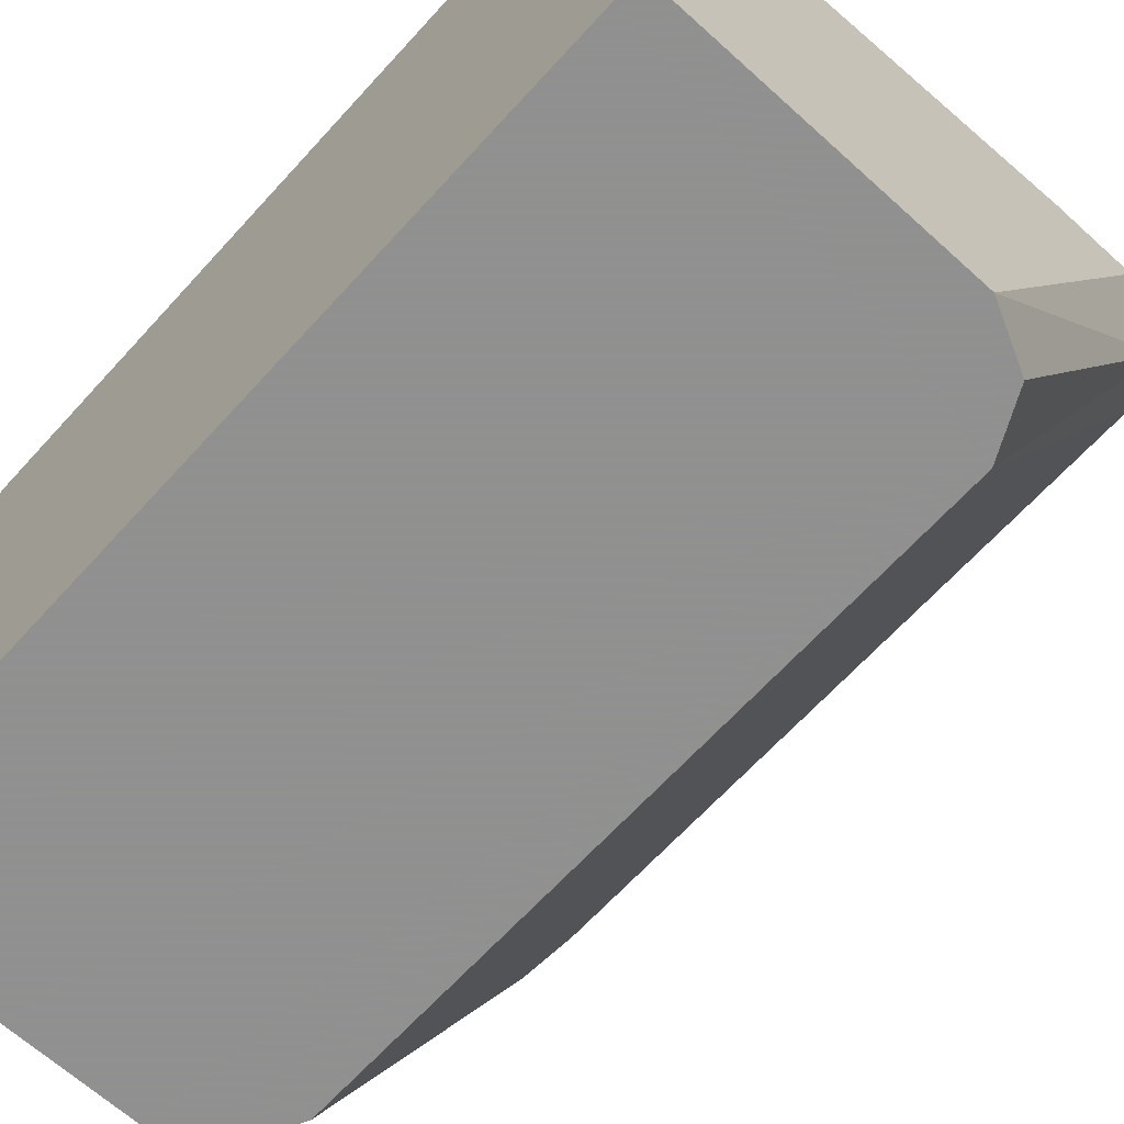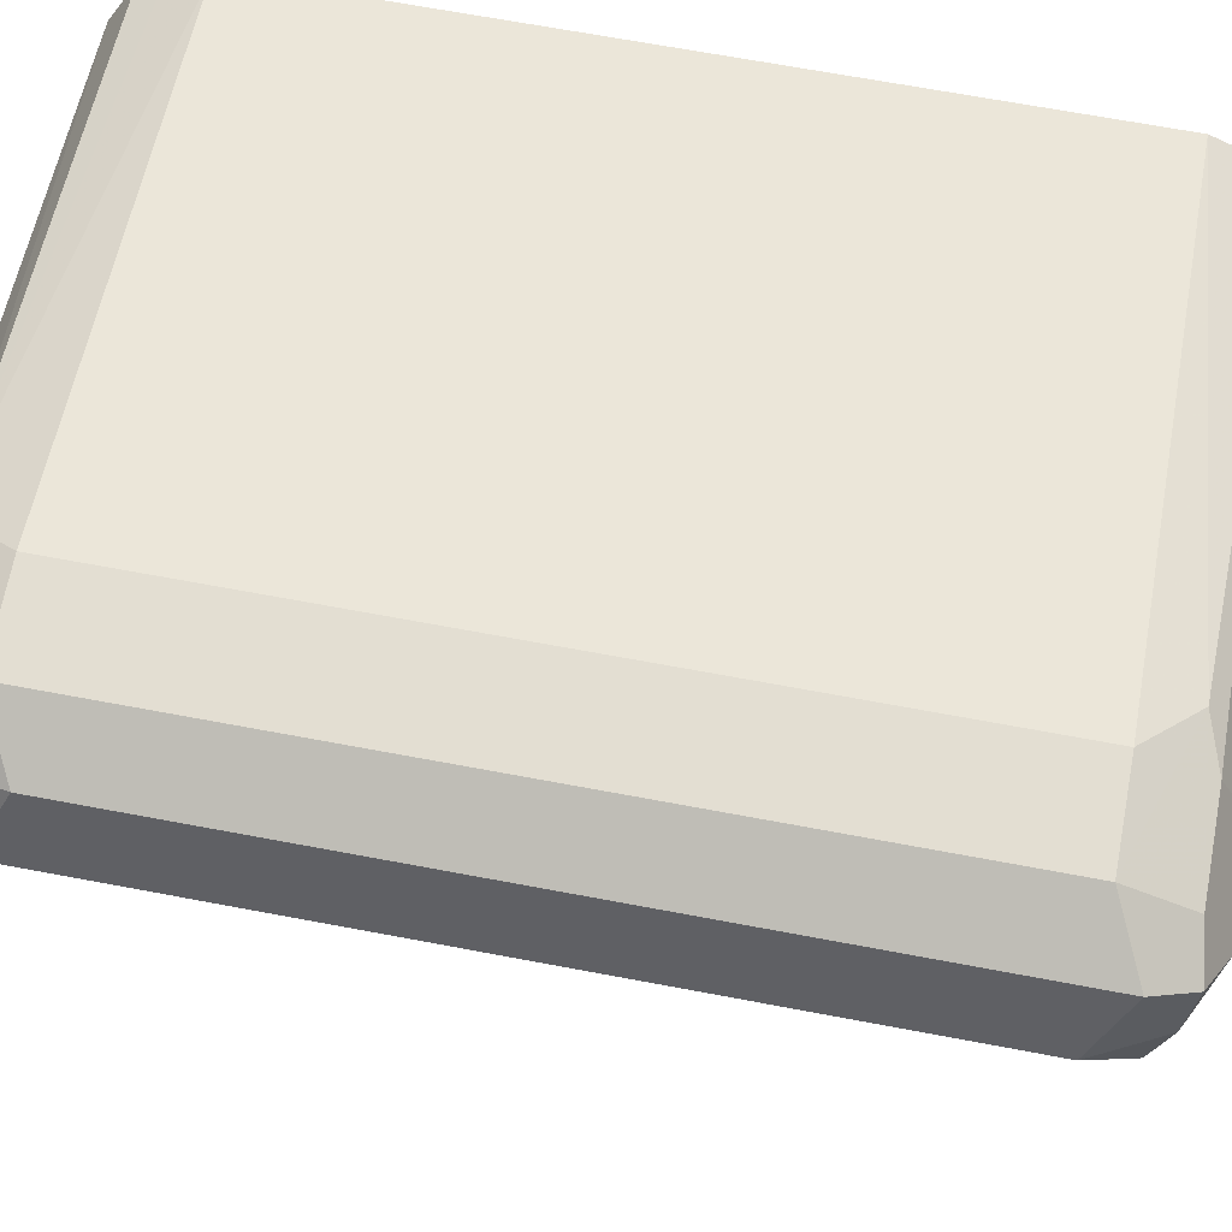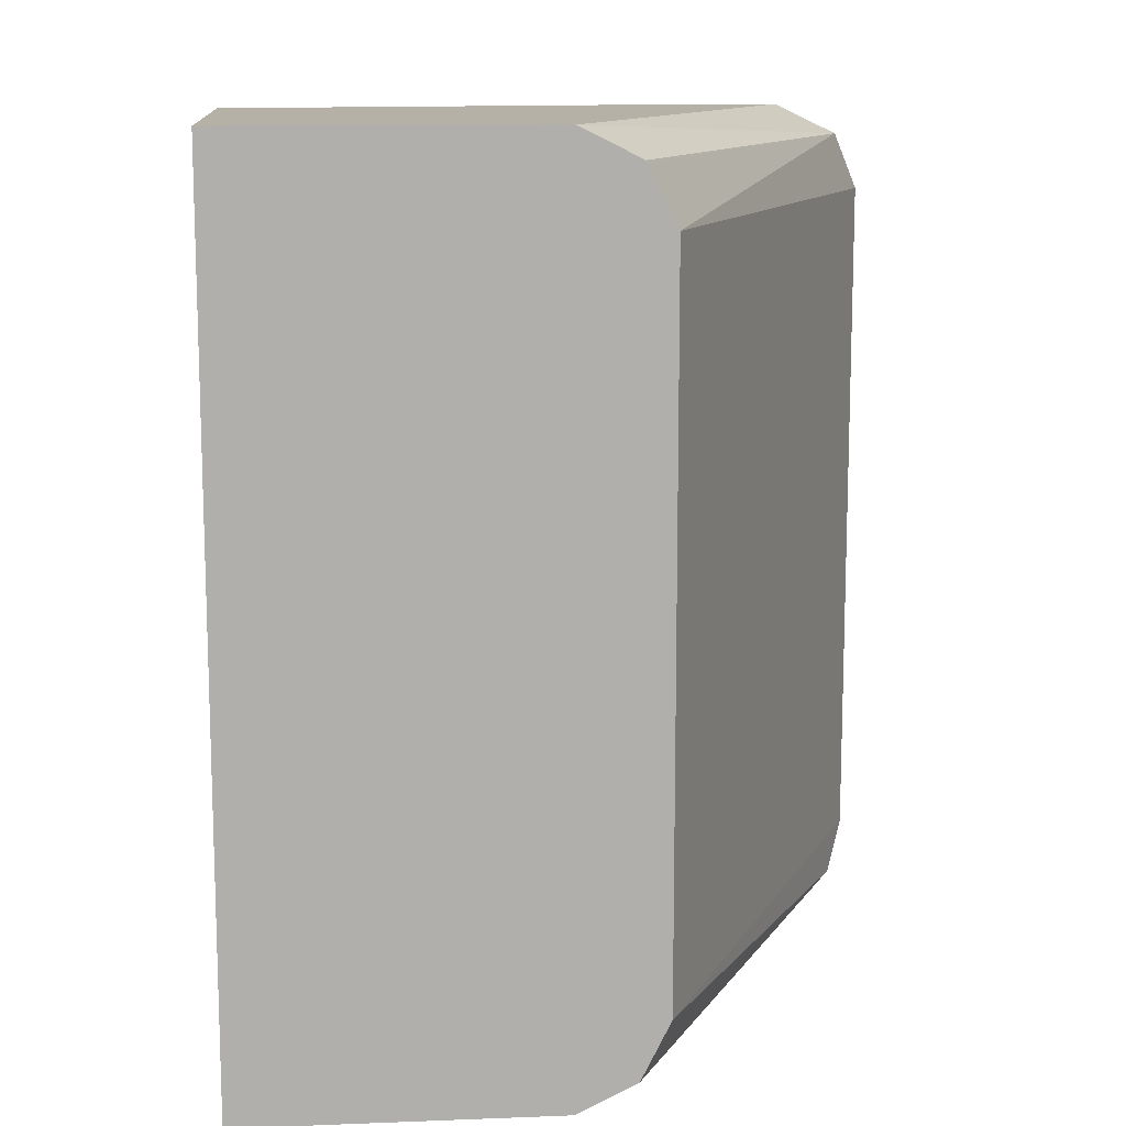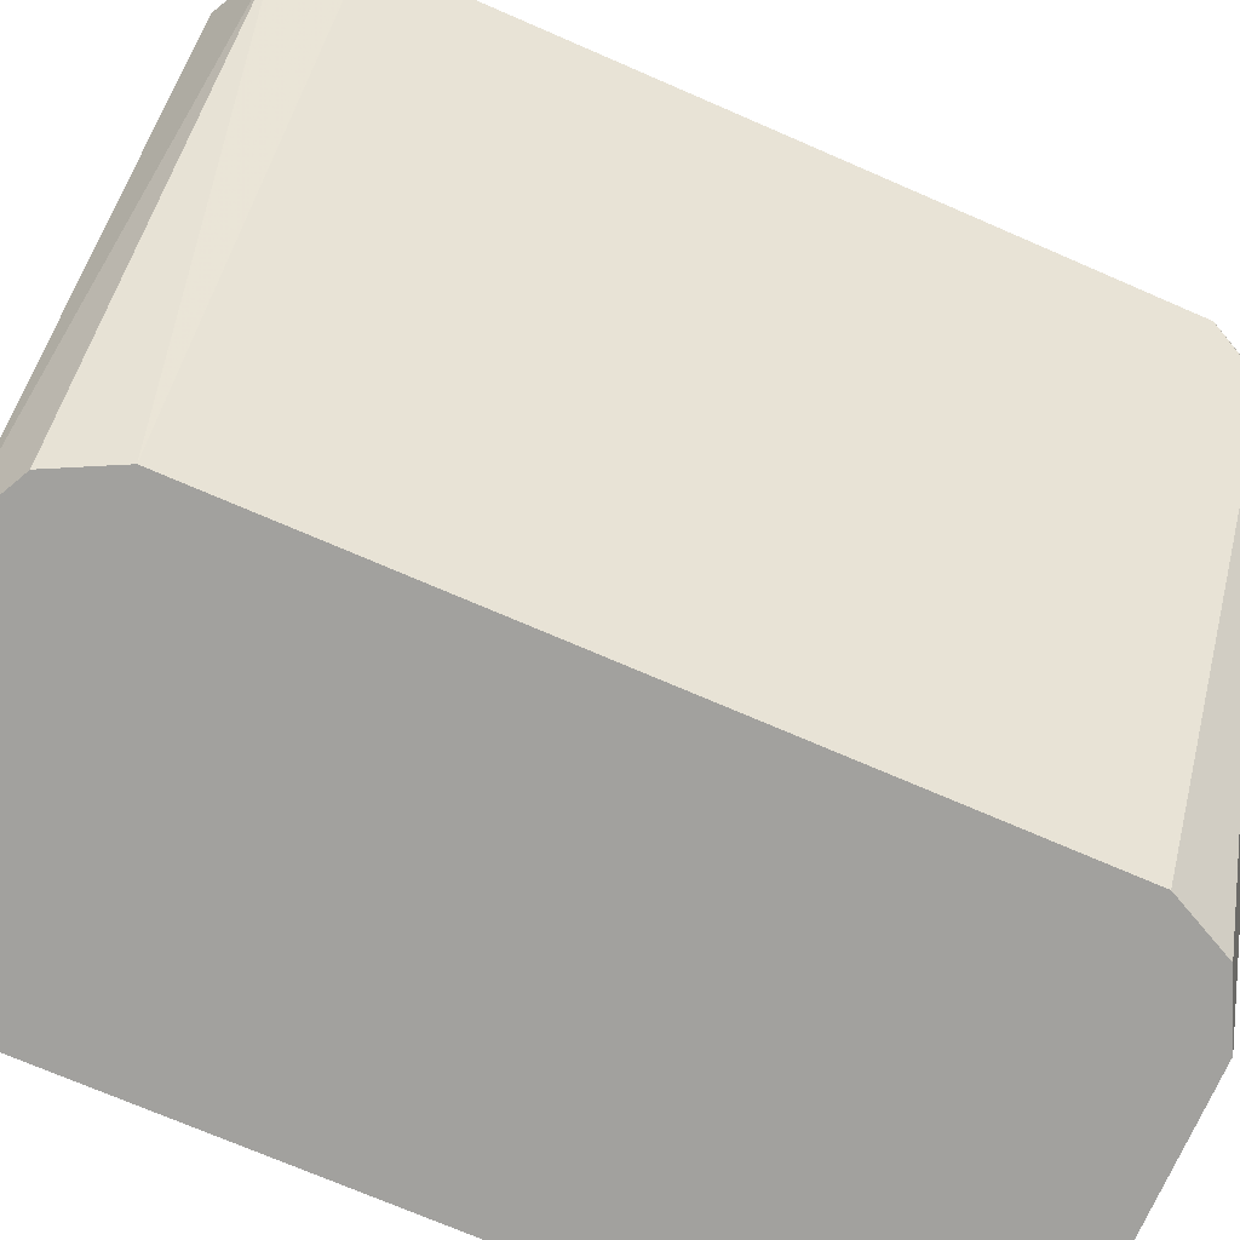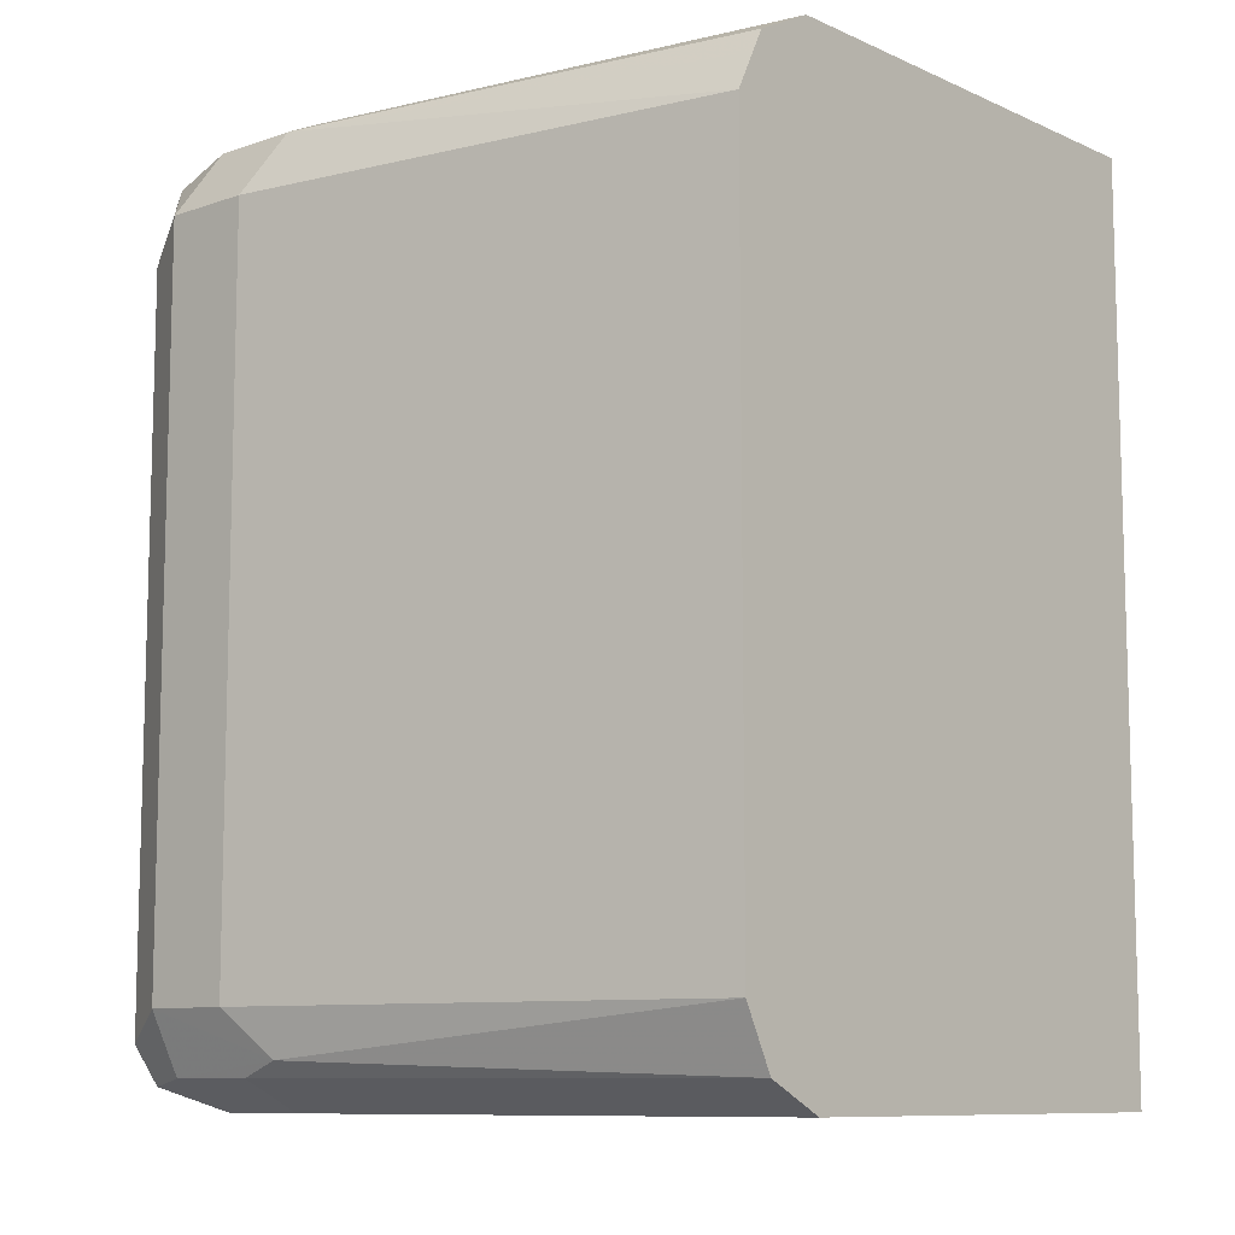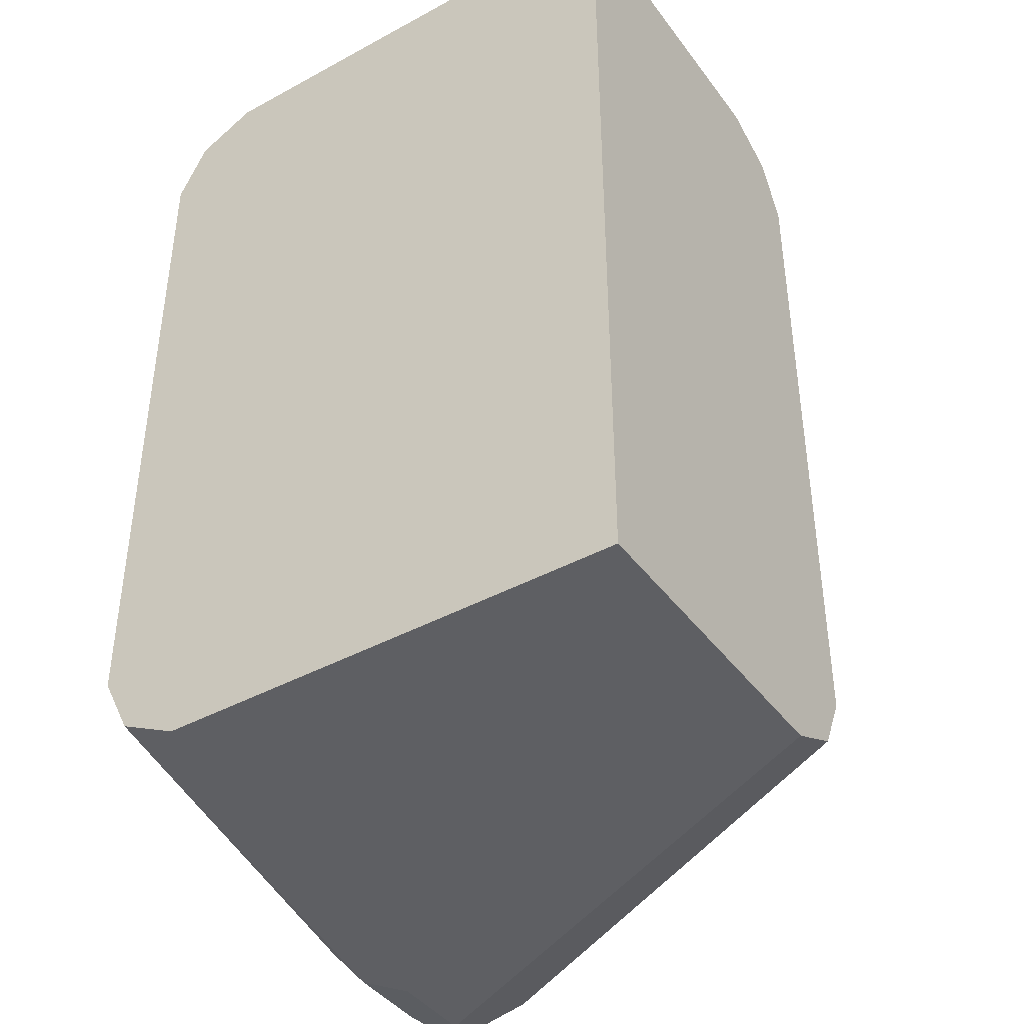
<metadata>
{"format":"obj","ext":"obj","renderer":"f3d","projection":"perspective","resolution":1024,"background":"white","views":[{"elev":-65.8,"azim":137.7,"up":"+Z"},{"elev":67.5,"azim":-79.3,"up":"+Z"},{"elev":12.1,"azim":174.8,"up":"+Y"},{"elev":-72.1,"azim":-113.5,"up":"+Z"},{"elev":-9.6,"azim":41.5,"up":"+Y"},{"elev":-41.7,"azim":123.3,"up":"+Y"}]}
</metadata>
<code>
v -0.1389 0.06945 -0.03473
v -0.1331 0.06365 -0.02316
v -0.1302 0.07813 -0.02605
v -0.1331 0.08102 -0.04052
v -0.0868 0.06945 -0.1444
v -0.1389 -0.06945 -0.03473
v -0.1215 0.06945 -0.01738
v -0.1331 -0.07522 -0.02316
v -0.1157 0.08102 -0.02316
v -0.1215 0.08682 -0.03473
v -0.08051 0.08127 -0.1444
v -0.08102 0.08102 -0.1444
v -0.08128 0.08051 -0.1444
v -0.06946 0.08682 -0.1444
v -0.0868 -0.06945 -0.1444
v -0.1346 -0.07813 -0.04341
v -0.1331 -0.08102 -0.03473
v -0.1302 -0.08246 -0.02605
v -0.1042 0.06945 -0.01738
v -0.1215 -0.06945 -0.01738
v -0.09839 0.08102 -0.02316
v -0.1042 0.08682 -0.03473
v -0.007267 0.08682 -0.1444
v -0.08496 -0.07313 -0.1444
v -0.08102 -0.08102 -0.1444
v -0.07733 -0.08287 -0.1444
v -0.1215 -0.08682 -0.03473
v -0.1215 -0.08102 -0.02316
v -0.007267 0.06945 -0.03473
v -0.1042 -0.06945 -0.01738
v -0.09549 -0.07813 -0.0217
v -0.007267 0.0767 -0.03836
v -0.007267 0.08102 -0.04052
v -0.007267 0.08682 -0.05209
v -0.007267 -0.08682 -0.1444
v -0.06946 -0.08682 -0.1444
v -0.1042 -0.08682 -0.03473
v -0.1042 -0.08102 -0.02316
v -0.007267 -0.06945 -0.03473
v -0.007267 -0.08102 -0.04052
v -0.007267 -0.08682 -0.05209
f 21 32 33
f 21 29 32
f 20 31 30
f 20 28 31
f 19 39 29
f 19 30 39
f 19 29 21
f 18 27 28
f 16 25 17
f 17 27 18
f 17 26 27
f 17 25 26
f 16 24 25
f 15 24 16
f 10 23 14
f 21 33 34
f 18 28 20
f 21 34 22
f 27 38 28
f 23 33 32
f 10 34 23
f 37 40 38
f 37 41 40
f 31 40 39
f 31 38 40
f 30 31 39
f 28 38 31
f 27 37 38
f 27 41 37
f 27 35 41
f 27 36 35
f 26 36 27
f 23 41 35
f 23 40 41
f 23 39 40
f 23 29 39
f 23 32 29
f 23 34 33
f 10 22 34
f 2 8 20
f 9 21 22
f 4 10 14
f 4 13 5
f 4 12 13
f 4 11 12
f 3 7 9
f 3 10 4
f 3 9 10
f 4 14 11
f 9 22 10
f 1 8 2
f 1 6 8
f 1 15 6
f 1 5 15
f 1 4 5
f 1 3 4
f 1 2 3
f 2 7 3
f 5 13 12
f 2 20 7
f 5 11 14
f 5 12 11
f 8 18 20
f 7 30 19
f 7 20 30
f 7 21 9
f 6 18 8
f 6 17 18
f 6 16 17
f 7 19 21
f 5 14 23
f 5 24 15
f 5 25 24
f 5 26 25
f 5 36 26
f 5 35 36
f 5 23 35
f 6 15 16

</code>
